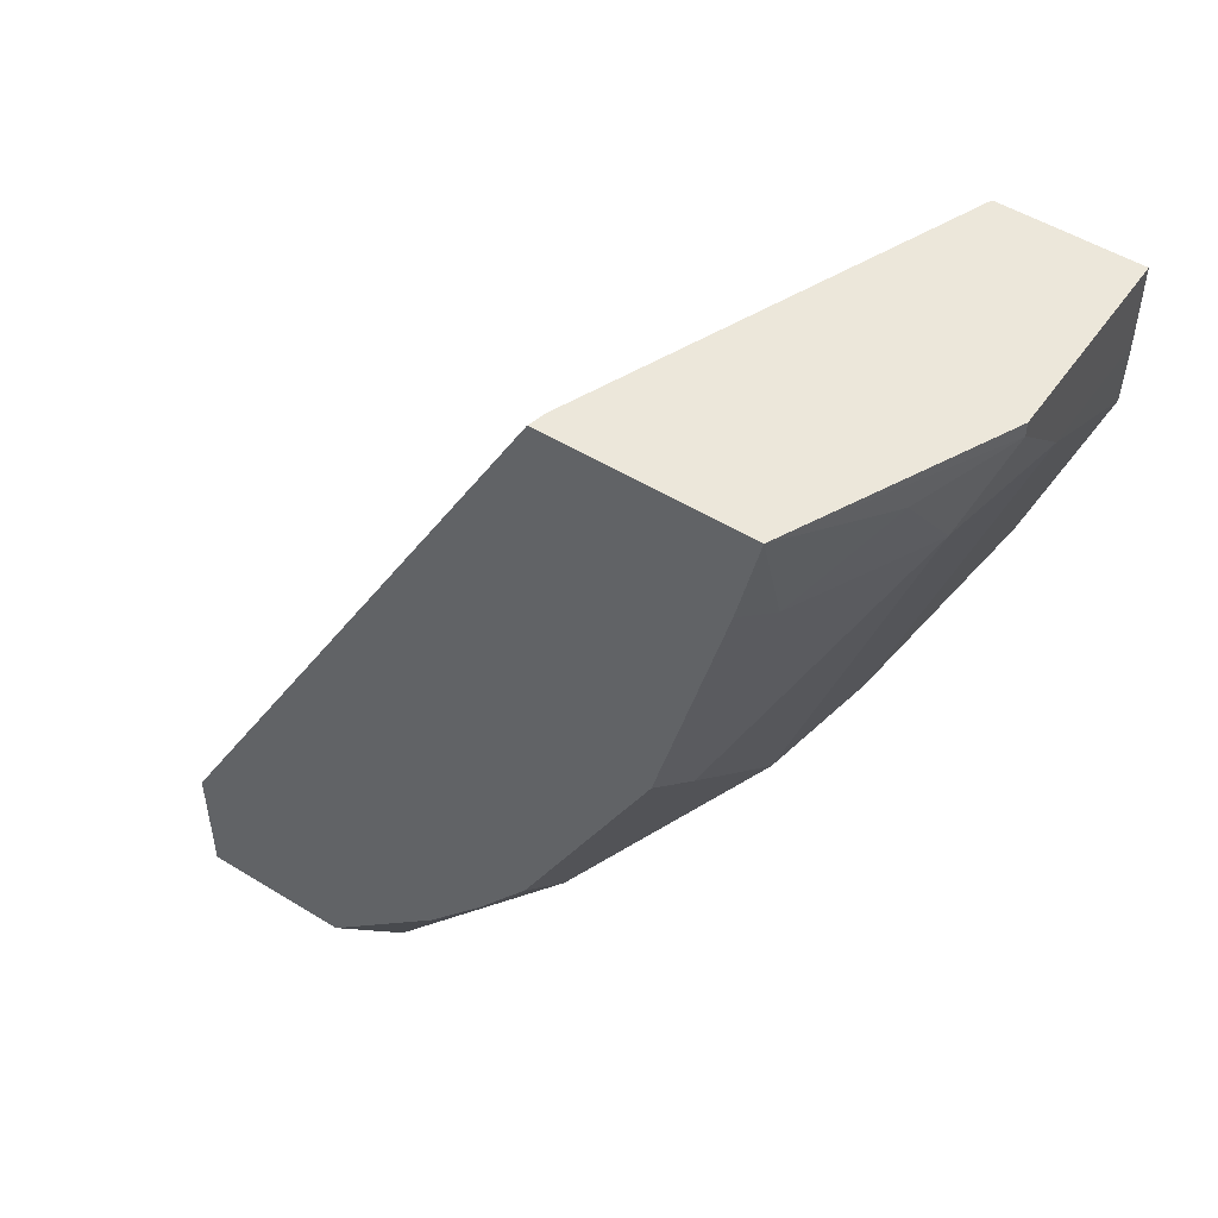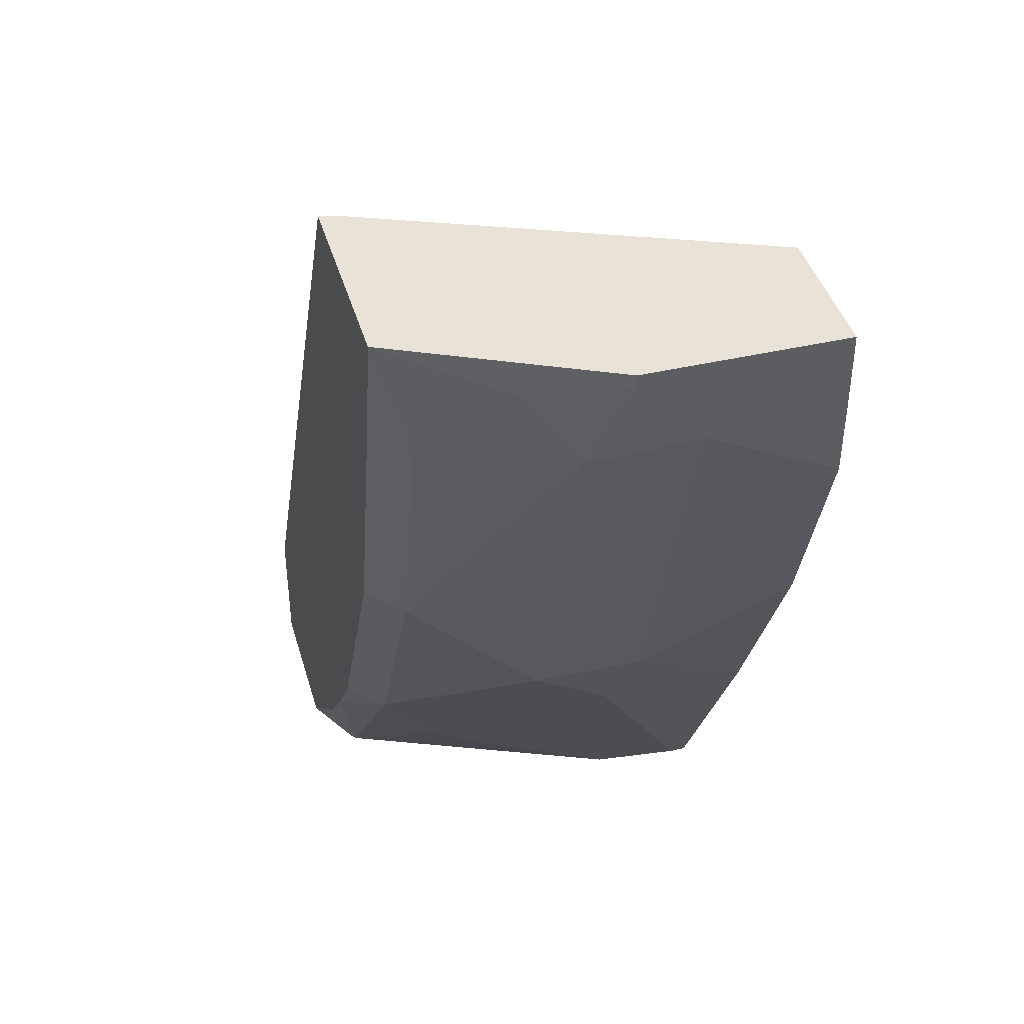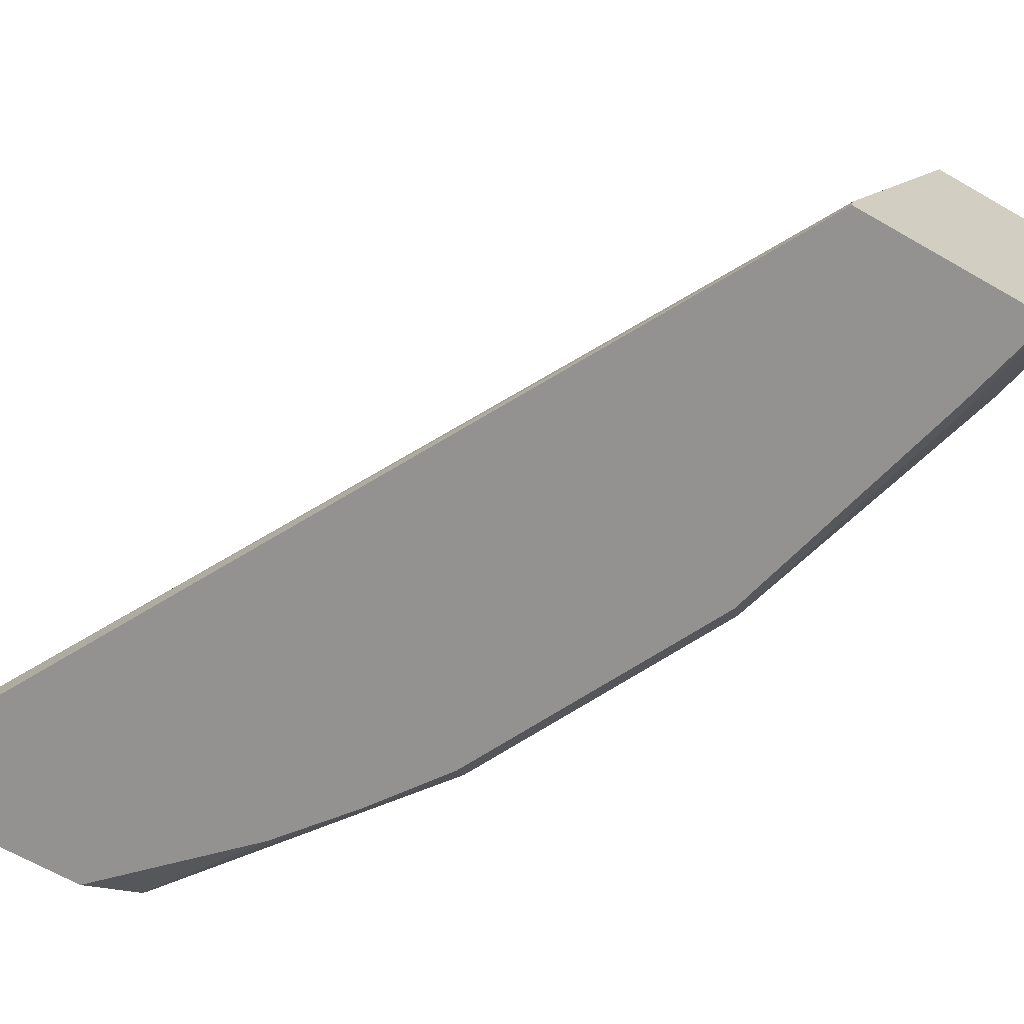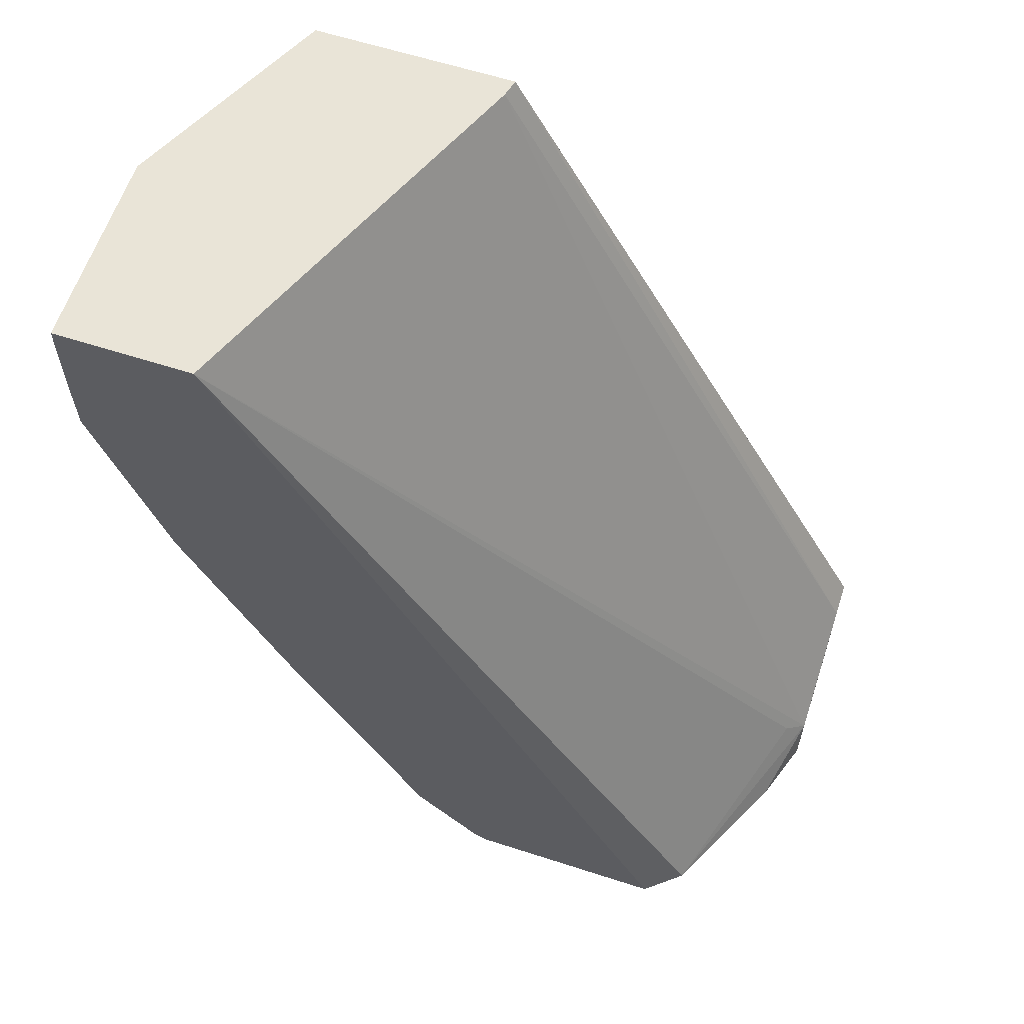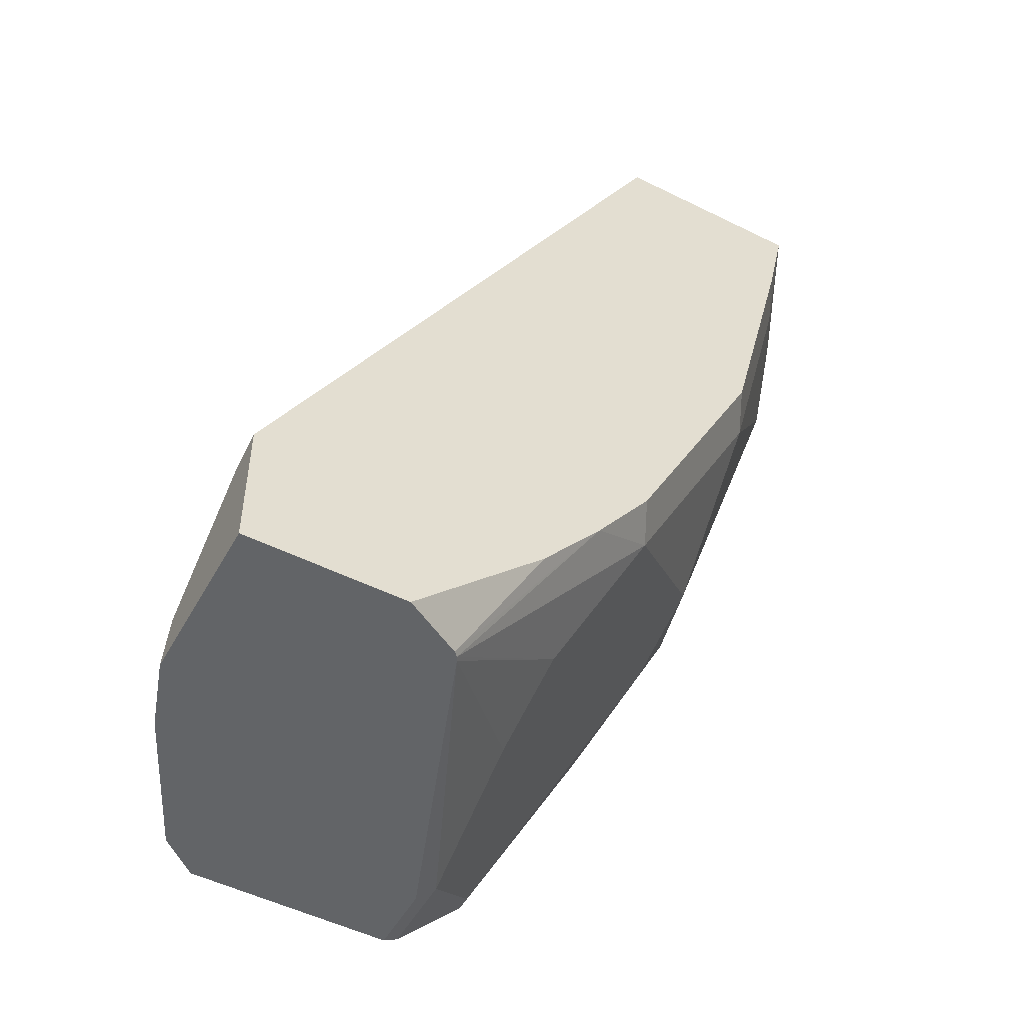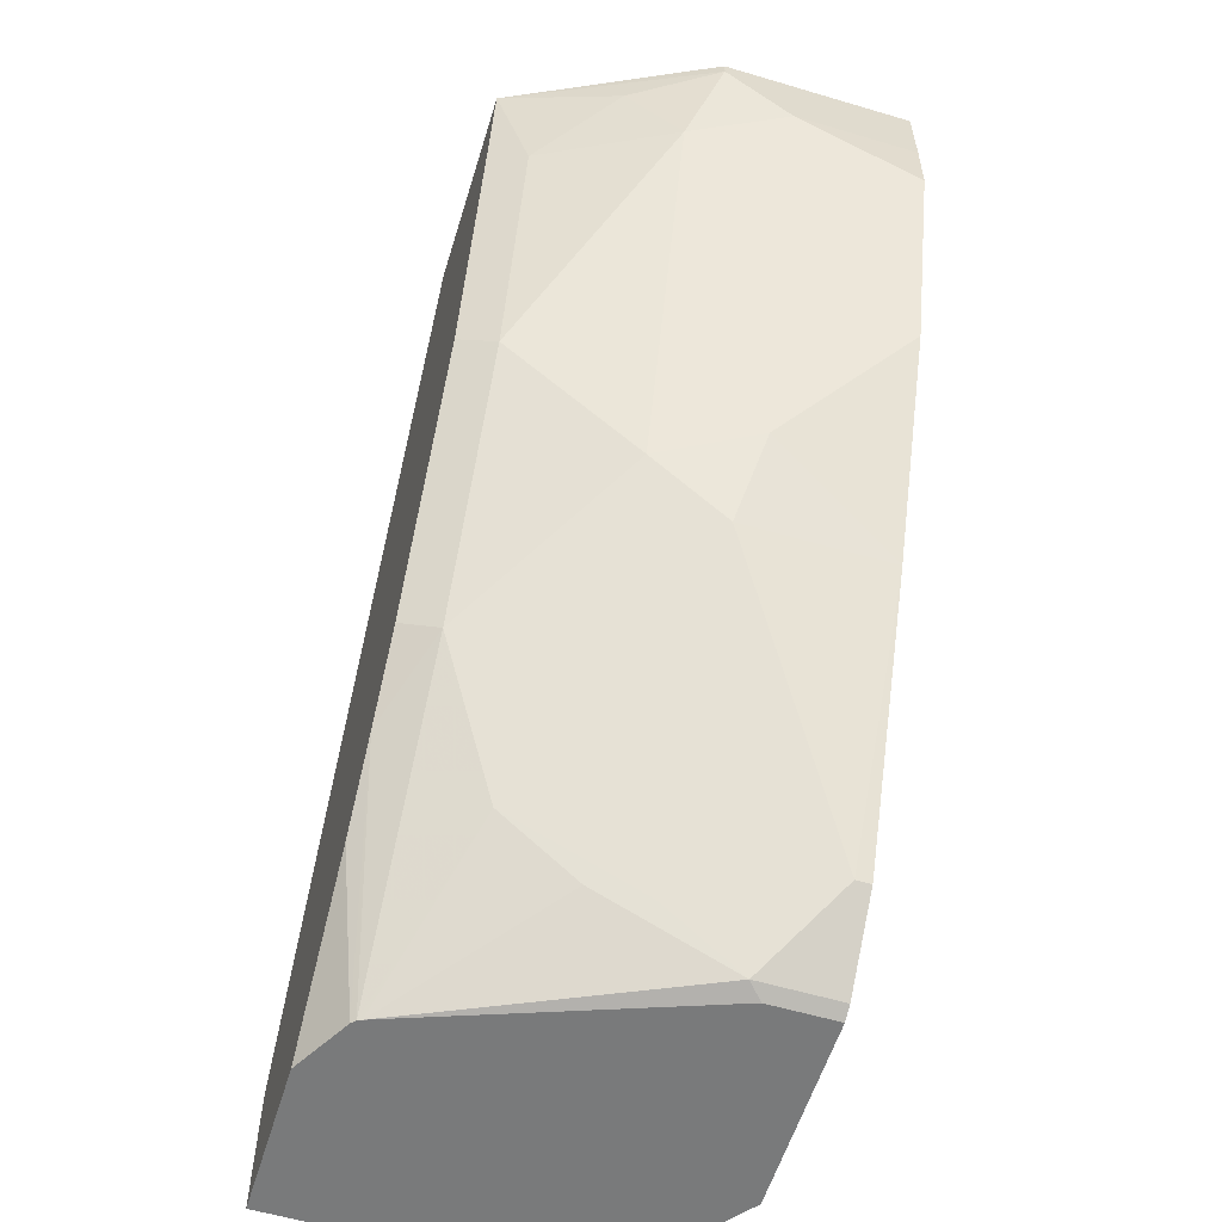
<metadata>
{"format":"obj","ext":"obj","renderer":"f3d","projection":"perspective","resolution":1024,"background":"white","views":[{"elev":51.0,"azim":-146.1,"up":"+Y"},{"elev":41.6,"azim":-105.7,"up":"+Y"},{"elev":-66.4,"azim":150.1,"up":"+Z"},{"elev":60.8,"azim":18.3,"up":"+Y"},{"elev":-51.1,"azim":151.6,"up":"+Y"},{"elev":-58.0,"azim":-107.1,"up":"+Y"}]}
</metadata>
<code>
v -0.5641 0.2193 -0.1254
v -0.5634 0.1887 -0.06604
v -0.5641 0.2193 -0.06604
v -0.5641 0.2507 -0.1567
v -0.5589 0.2246 -0.1515
v -0.5485 0.2037 -0.1724
v -0.5328 0.1253 -0.1254
v -0.5321 0.09467 -0.06604
v -0.5641 0.2576 -0.06604
v -0.5641 0.2576 -0.1567
v -0.5184 0.2576 -0.2523
v -0.5432 0.2403 -0.1985
v -0.5015 0.03137 -0.1254
v -0.5171 0.2037 -0.235
v -0.4858 0.07833 -0.235
v -0.4858 0.04699 -0.2037
v -0.4858 0.0157 -0.1724
v -0.482 -0.01183 -0.06604
v -0.5008 0.2576 -0.06604
v -0.4244 0.2576 -0.2523
v -0.5085 0.2123 -0.2523
v -0.4805 -0.01044 -0.1358
v -0.4772 0.08692 -0.2523
v -0.4231 -0.04698 -0.235
v -0.3918 -0.1097 -0.2037
v -0.4179 -0.1358 -0.07315
v -0.4179 -0.1358 -0.06604
v -0.4265 0.2576 -0.2439
v -0.286 -0.1704 -0.06604
v -0.2684 -0.1704 -0.08029
v -0.2351 -0.141 -0.1724
v -0.2262 -0.1499 -0.1812
v -0.2262 -0.1076 -0.2523
v -0.2262 -0.1115 -0.2368
v -0.3918 -0.141 -0.141
v -0.4145 -0.03839 -0.2523
v -0.3883 -0.07488 -0.2523
v -0.3291 -0.1704 -0.235
v -0.3301 -0.1704 -0.2331
v -0.3865 -0.1358 -0.1671
v -0.3865 -0.1671 -0.1045
v -0.3865 -0.1671 -0.06604
v -0.38 -0.1704 -0.06604
v -0.237 -0.1704 -0.143
v -0.2262 -0.1704 -0.1743
v -0.2262 -0.1704 -0.2523
v -0.3604 -0.1097 -0.2523
v -0.3272 -0.1704 -0.237
v -0.38 -0.1704 -0.0979
v -0.2997 -0.1704 -0.2523
f 25 41 35
f 25 40 41
f 25 39 40
f 25 38 39
f 24 38 25
f 24 37 38
f 24 36 37
f 22 35 26
f 26 35 41
f 22 25 35
f 19 29 30
f 20 28 34
f 19 32 28
f 19 31 32
f 19 30 31
f 18 26 27
f 18 22 26
f 17 25 22
f 17 24 25
f 26 41 42
f 16 24 17
f 20 34 33
f 26 42 27
f 32 46 33
f 29 43 49
f 15 24 16
f 47 50 48
f 41 43 42
f 41 49 43
f 39 41 40
f 39 49 41
f 37 48 38
f 37 47 48
f 32 33 34
f 32 45 46
f 32 44 45
f 30 32 31
f 30 44 32
f 29 44 30
f 29 45 44
f 29 46 45
f 29 50 46
f 29 48 50
f 29 38 48
f 29 39 38
f 29 49 39
f 28 32 34
f 15 36 24
f 9 28 20
f 14 23 15
f 4 6 5
f 4 12 6
f 4 11 12
f 4 10 11
f 2 9 3
f 2 19 9
f 2 29 19
f 2 43 29
f 2 42 43
f 2 27 42
f 2 18 27
f 1 8 2
f 1 7 8
f 1 6 7
f 1 5 6
f 1 4 5
f 1 10 4
f 1 9 10
f 1 3 9
f 1 2 3
f 15 23 36
f 6 13 7
f 6 12 14
f 2 8 18
f 6 15 16
f 14 21 23
f 6 14 15
f 13 22 18
f 13 17 22
f 11 14 12
f 11 21 14
f 11 36 23
f 11 37 36
f 11 47 37
f 11 50 47
f 11 23 21
f 11 33 46
f 11 20 33
f 9 11 10
f 9 20 11
f 9 19 28
f 8 13 18
f 7 13 8
f 11 46 50
f 6 17 13
f 6 16 17

</code>
